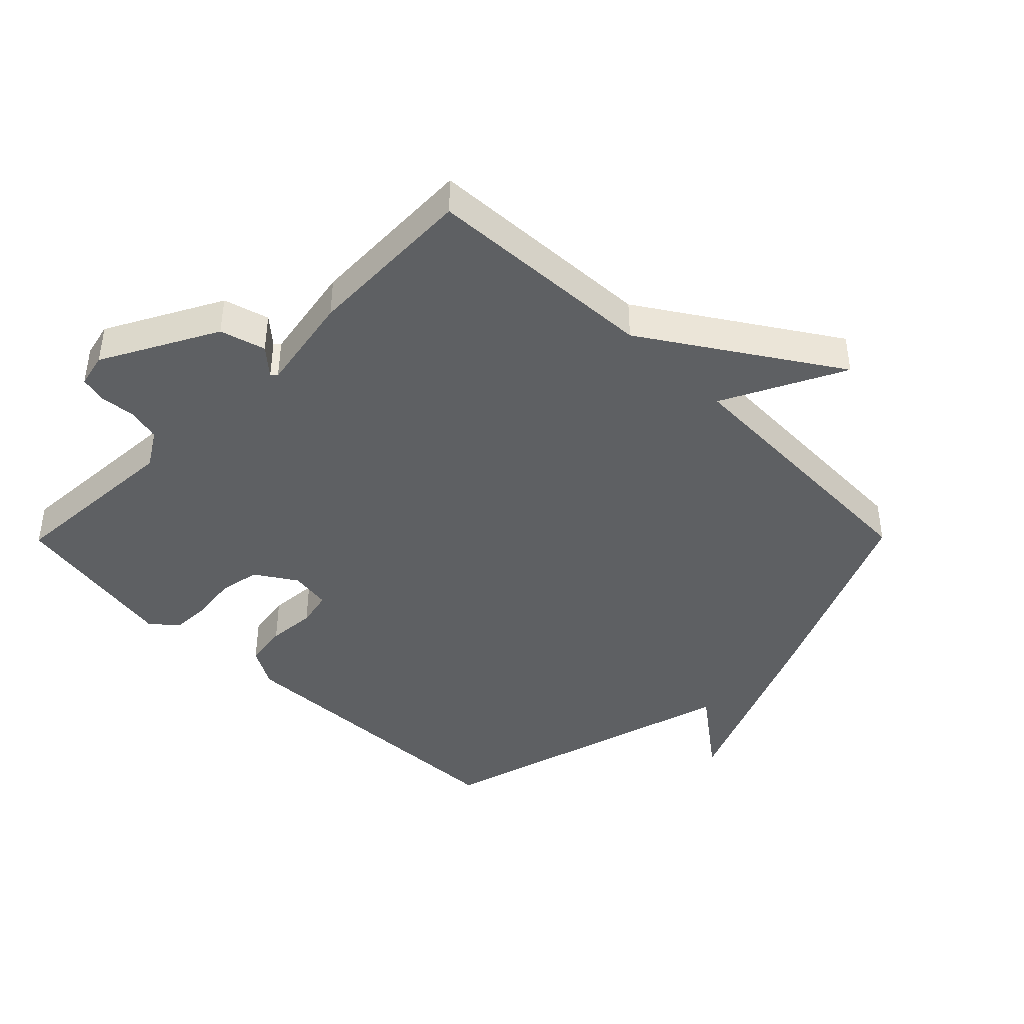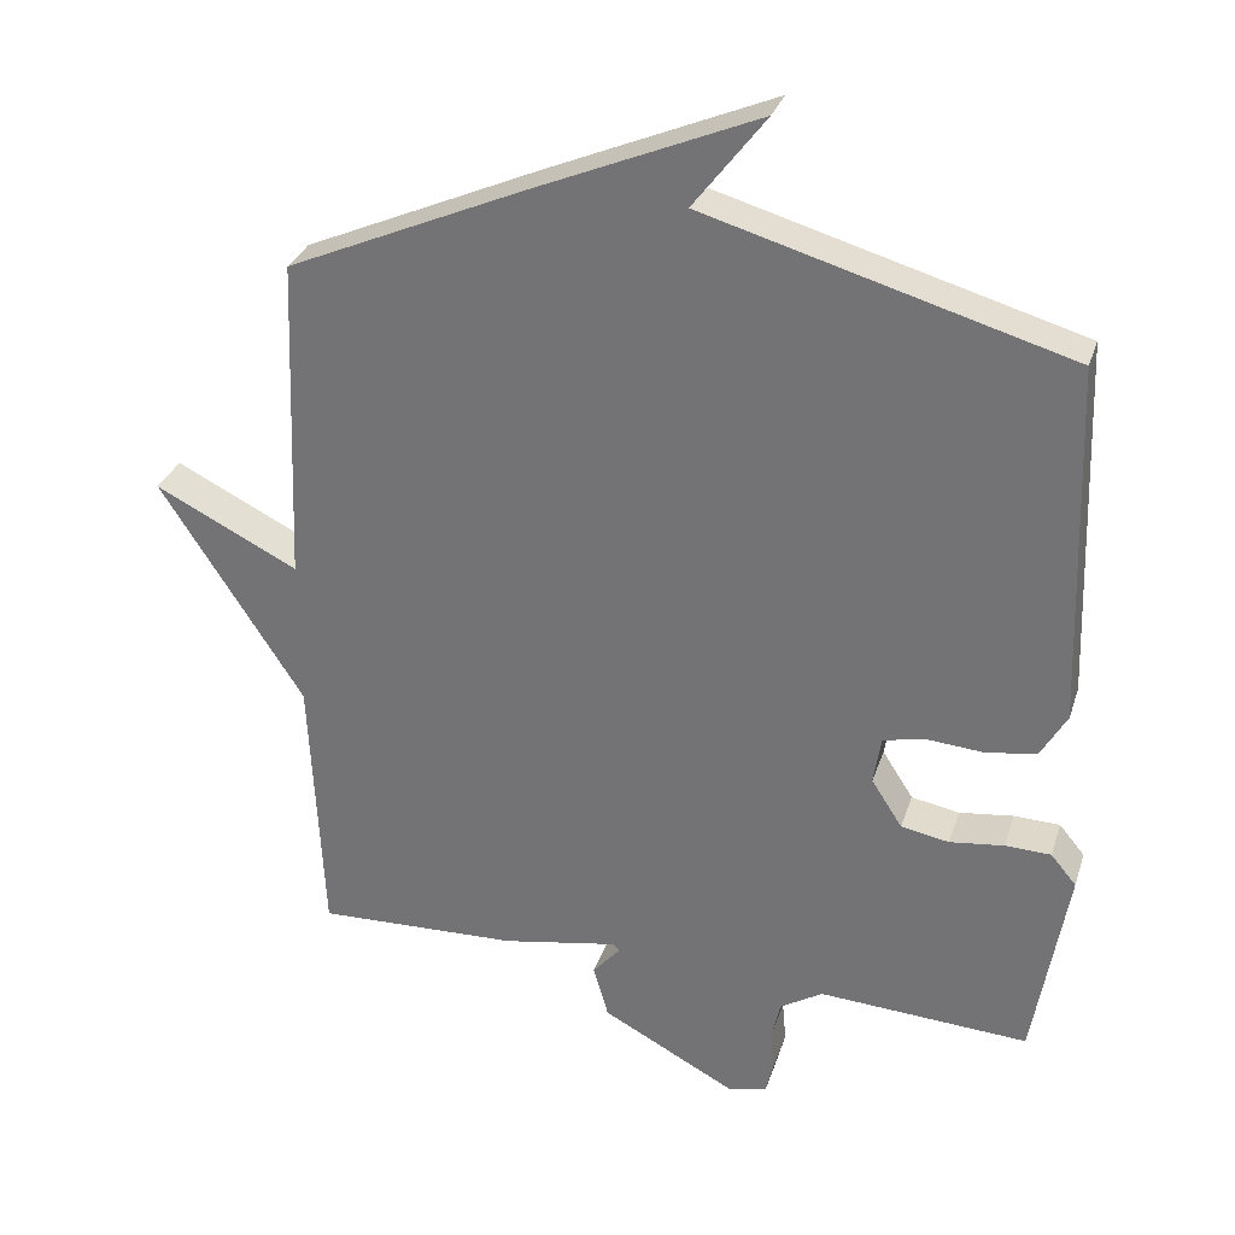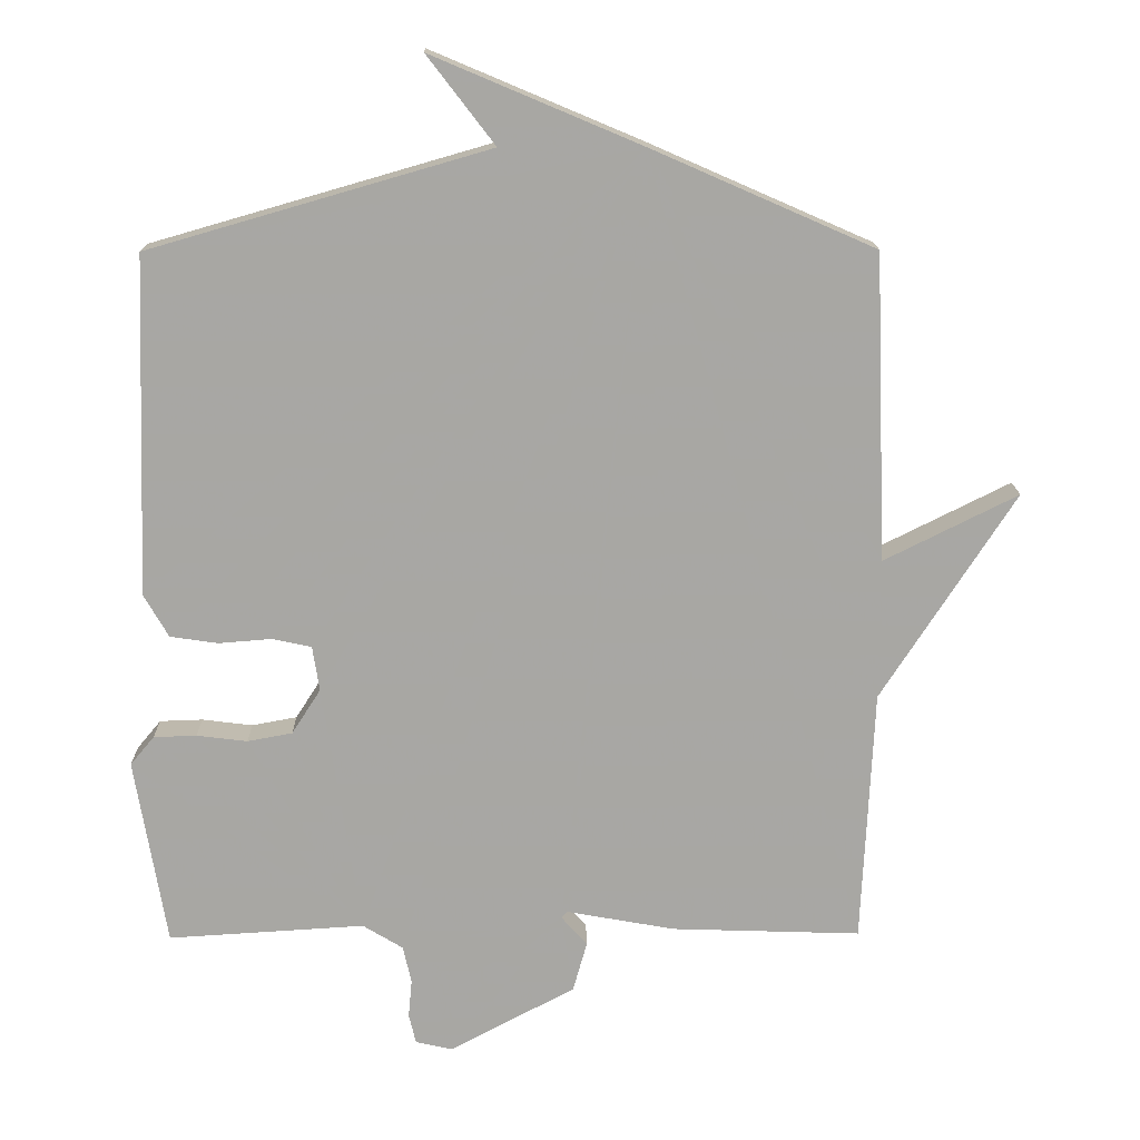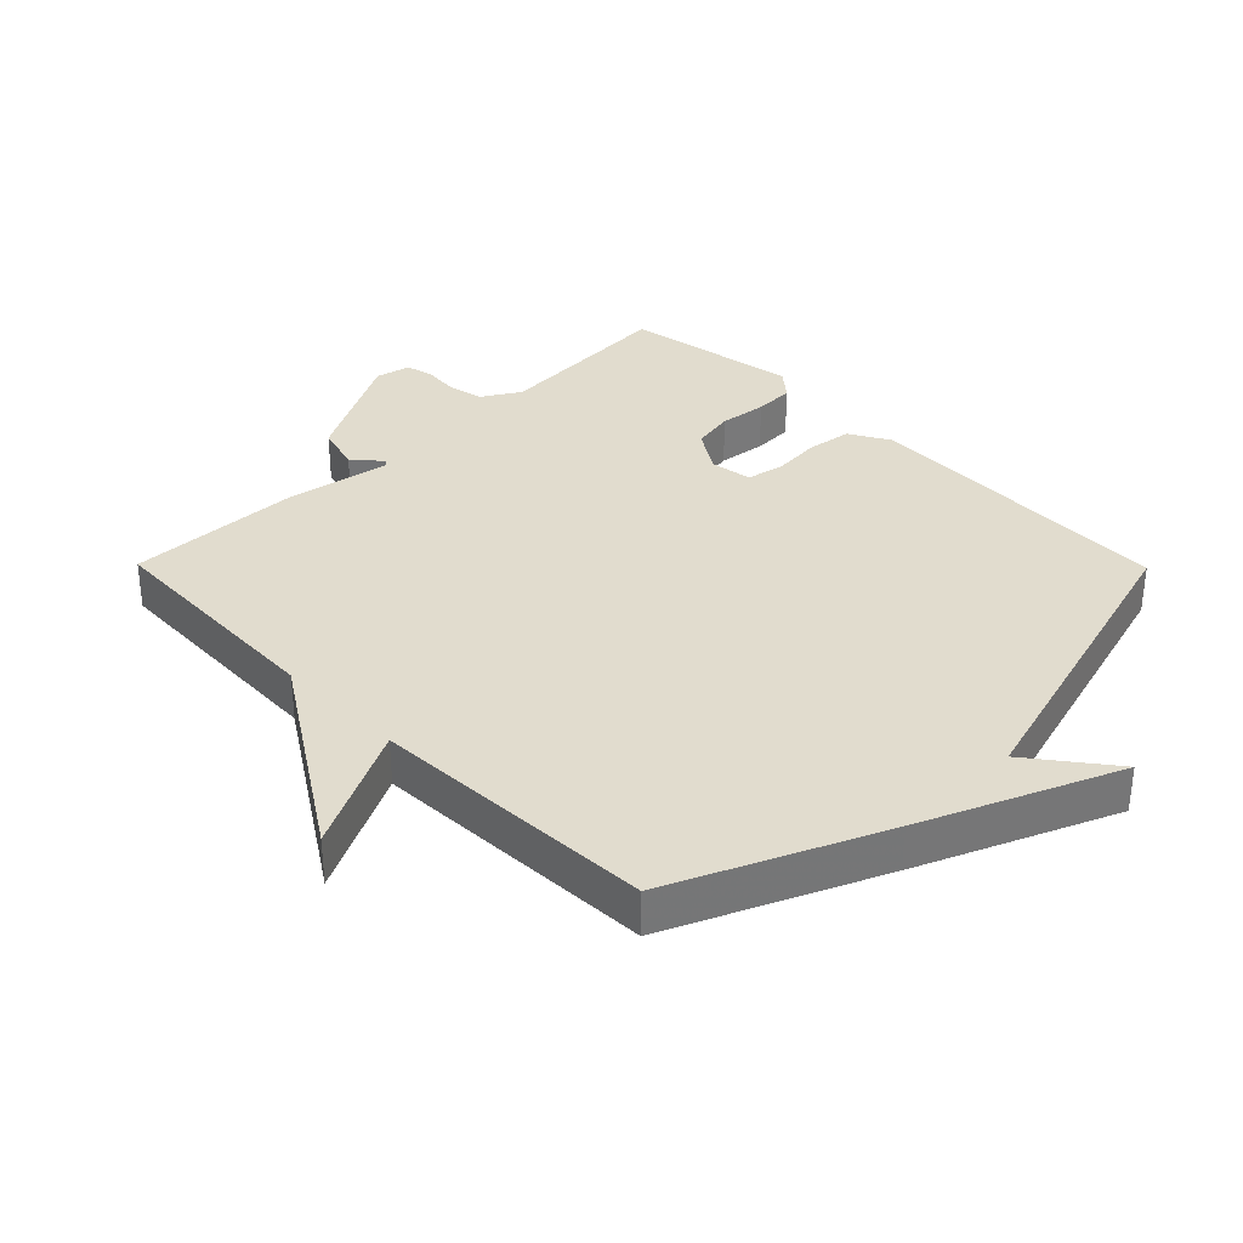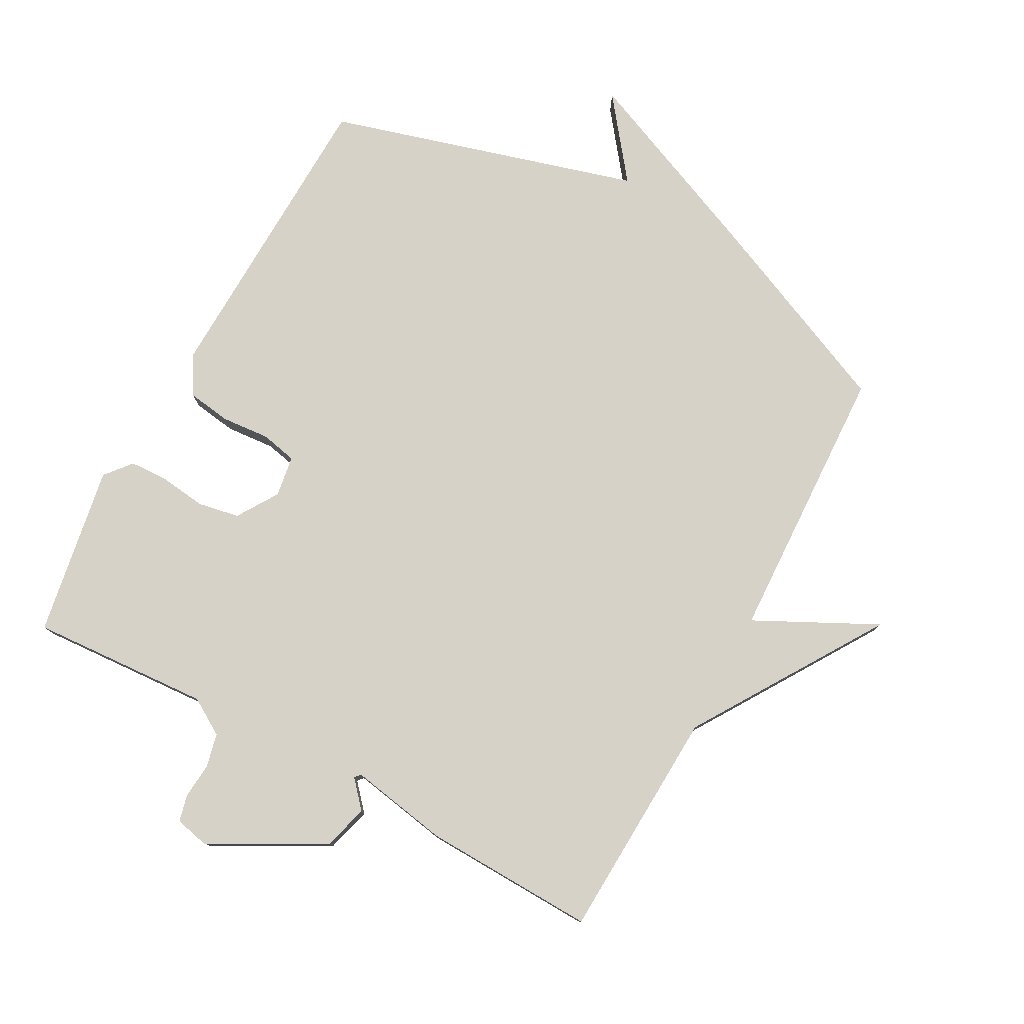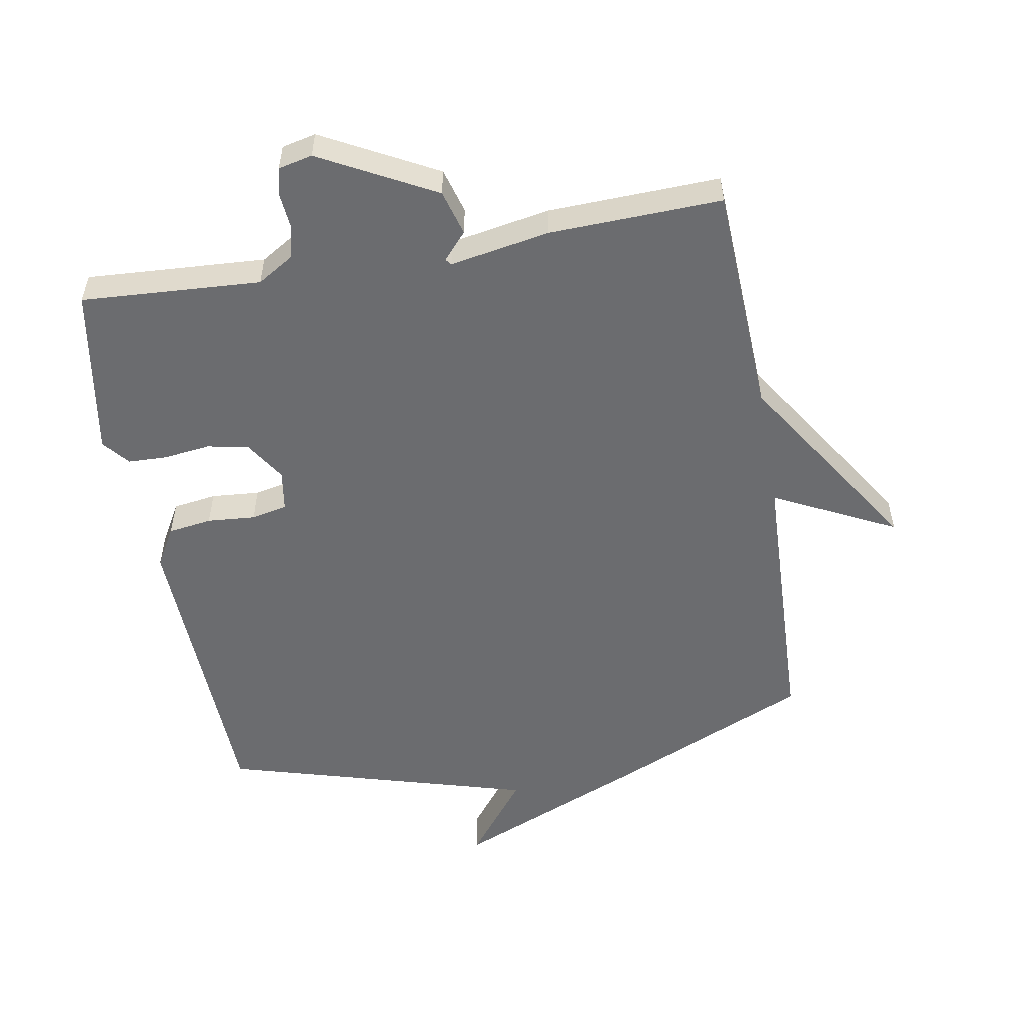
<metadata>
{"format":"obj","ext":"obj","renderer":"f3d","projection":"perspective","resolution":1024,"background":"white","views":[{"elev":-42.5,"azim":-134.7,"up":"+Y"},{"elev":30.7,"azim":16.6,"up":"+Z"},{"elev":15.6,"azim":179.1,"up":"+Z"},{"elev":34.1,"azim":-44.6,"up":"+Y"},{"elev":78.6,"azim":-151.6,"up":"+Y"},{"elev":-53.7,"azim":-170.0,"up":"+Y"}]}
</metadata>
<code>
v -0.5 0.07 0.5
v -0.183 0.07 0.639
v 0.113 0.07 0.764
v 0.017 0.07 0.639
v 0.5 0.07 0.5
v 0.517 0.07 0.018
v 0.482 0.07 -0.043
v 0.414 0.07 -0.053
v 0.339 0.07 -0.047
v 0.283 0.07 -0.059
v 0.273 0.07 -0.123
v 0.314 0.07 -0.187
v 0.378 0.07 -0.199
v 0.45 0.07 -0.19
v 0.511 0.07 -0.192
v 0.545 0.07 -0.233
v 0.5 0.07 -0.5
v 0.22 0.07 -0.483
v 0.163 0.07 -0.518
v 0.151 0.07 -0.571
v 0.156 0.07 -0.626
v 0.146 0.07 -0.668
v 0.093 0.07 -0.68
v -0.085 0.07 -0.585
v -0.105 0.07 -0.514
v -0.068 0.07 -0.472
v -0.076 0.07 -0.463
v -0.231 0.07 -0.491
v -0.5 0.07 -0.5
v -0.517 0.07 -0.137
v -0.707 0.07 0.158
v -0.517 0.07 0.063
v -0.5 0 0.5
v -0.183 0 0.639
v 0.113 0 0.764
v 0.017 0 0.639
v 0.5 0 0.5
v 0.517 0 0.018
v 0.482 0 -0.043
v 0.414 0 -0.053
v 0.339 0 -0.047
v 0.283 0 -0.059
v 0.273 0 -0.123
v 0.314 0 -0.187
v 0.378 0 -0.199
v 0.45 0 -0.19
v 0.511 0 -0.192
v 0.545 0 -0.233
v 0.5 0 -0.5
v 0.22 0 -0.483
v 0.163 0 -0.518
v 0.151 0 -0.571
v 0.156 0 -0.626
v 0.146 0 -0.668
v 0.093 0 -0.68
v -0.085 0 -0.585
v -0.105 0 -0.514
v -0.068 0 -0.472
v -0.076 0 -0.463
v -0.231 0 -0.491
v -0.5 0 -0.5
v -0.517 0 -0.137
v -0.707 0 0.158
v -0.517 0 0.063
f 30 31 32
f 32 1 2
f 30 32 2
f 29 30 2
f 28 29 2
f 27 28 2
f 26 27 2
f 24 25 26
f 23 24 26
f 22 23 26
f 21 22 26
f 20 21 26
f 19 20 26 2
f 18 19 2
f 16 17 18
f 15 16 18
f 14 15 18
f 13 14 18
f 12 13 18
f 11 12 18
f 11 18 2
f 10 11 2
f 9 10 2
f 8 9 2
f 7 8 2
f 6 7 2
f 5 6 2
f 4 5 2
f 2 3 4
f 64 63 62
f 34 33 64
f 34 64 62
f 34 62 61
f 34 61 60
f 34 60 59
f 34 59 58
f 58 57 56
f 58 56 55
f 58 55 54
f 58 54 53
f 58 53 52
f 34 58 52 51
f 34 51 50
f 50 49 48
f 50 48 47
f 50 47 46
f 50 46 45
f 50 45 44
f 50 44 43
f 34 50 43
f 34 43 42
f 34 42 41
f 34 41 40
f 34 40 39
f 34 39 38
f 34 38 37
f 34 37 36
f 36 35 34
f 1 33 34 2
f 2 34 35 3
f 3 35 36 4
f 4 36 37 5
f 5 37 38 6
f 6 38 39 7
f 7 39 40 8
f 8 40 41 9
f 9 41 42 10
f 10 42 43 11
f 11 43 44 12
f 12 44 45 13
f 13 45 46 14
f 14 46 47 15
f 15 47 48 16
f 16 48 49 17
f 17 49 50 18
f 18 50 51 19
f 19 51 52 20
f 20 52 53 21
f 21 53 54 22
f 22 54 55 23
f 23 55 56 24
f 24 56 57 25
f 25 57 58 26
f 26 58 59 27
f 27 59 60 28
f 28 60 61 29
f 29 61 62 30
f 30 62 63 31
f 31 63 64 32
f 32 64 33 1

</code>
